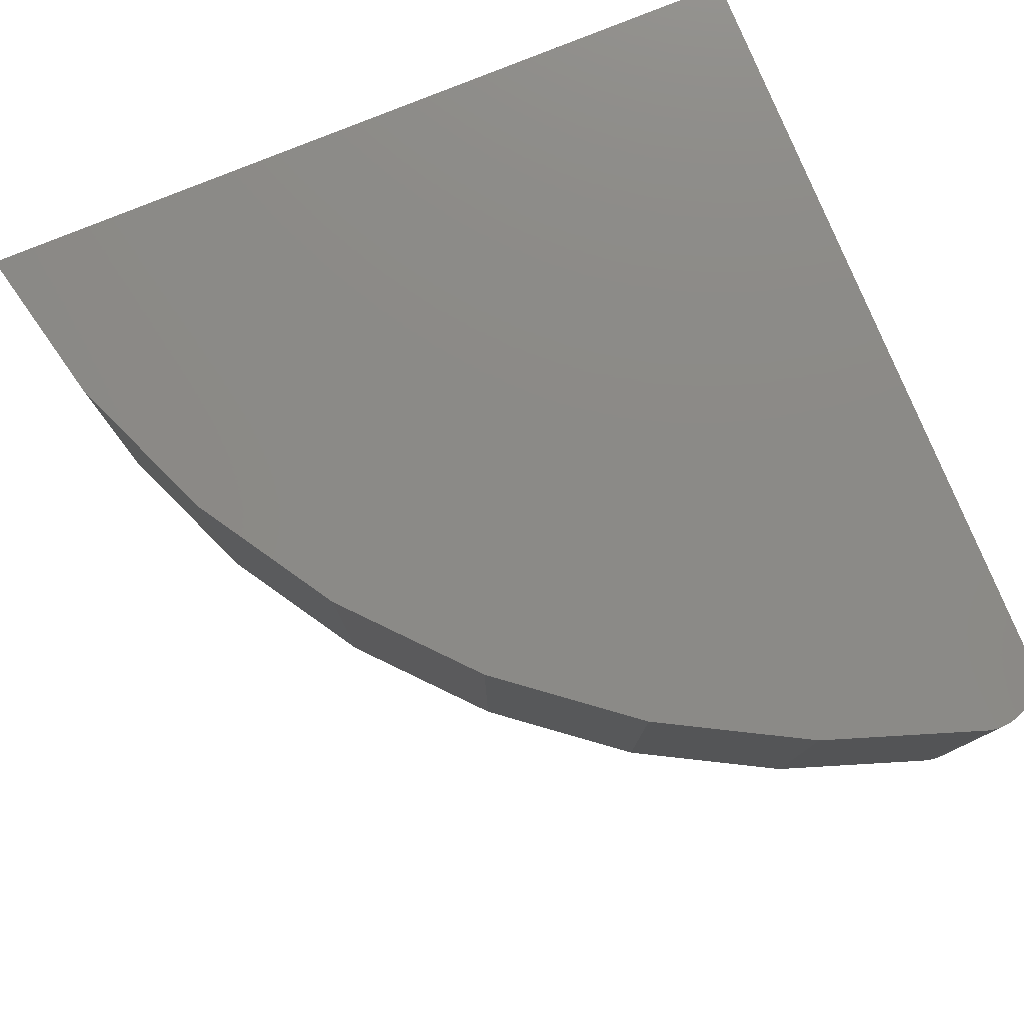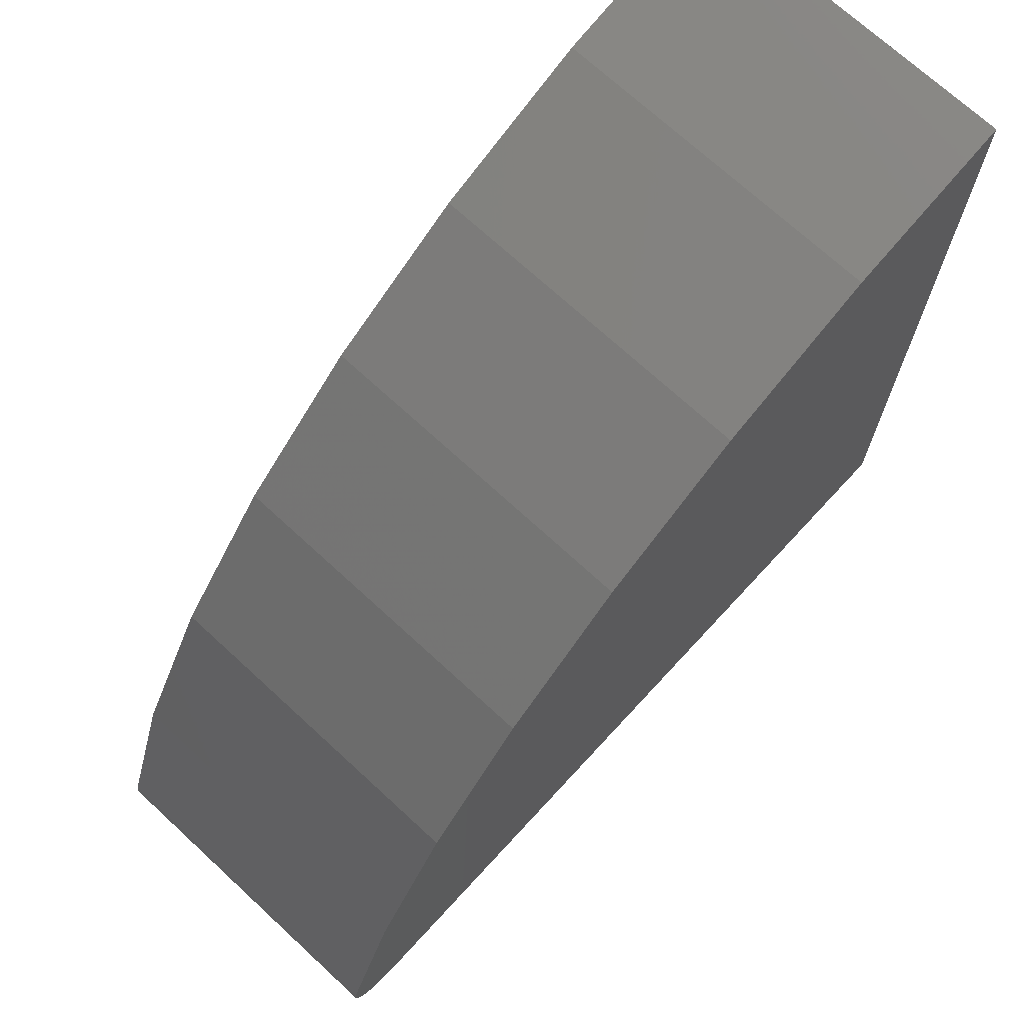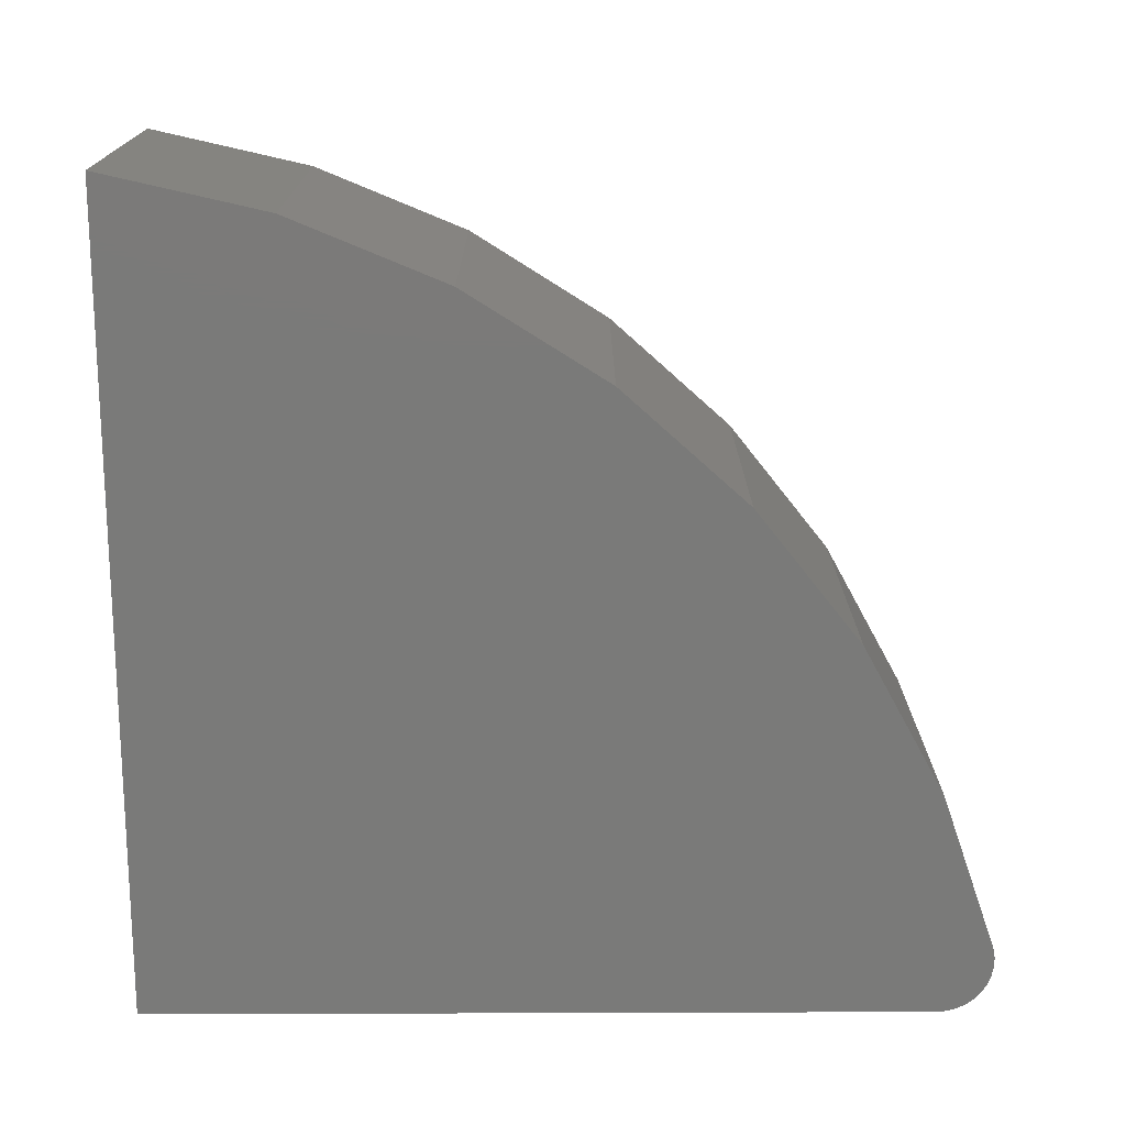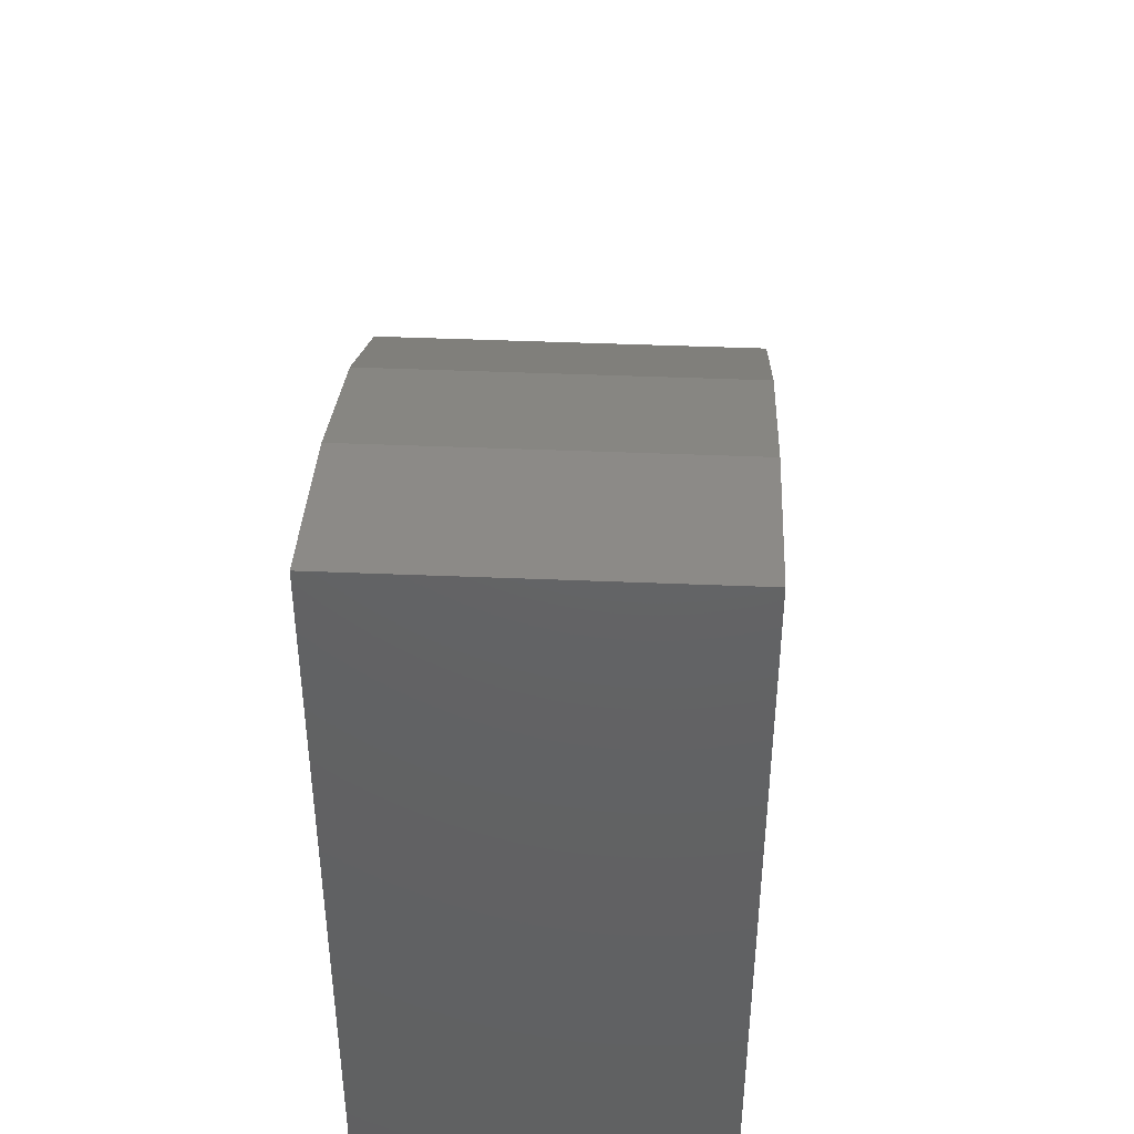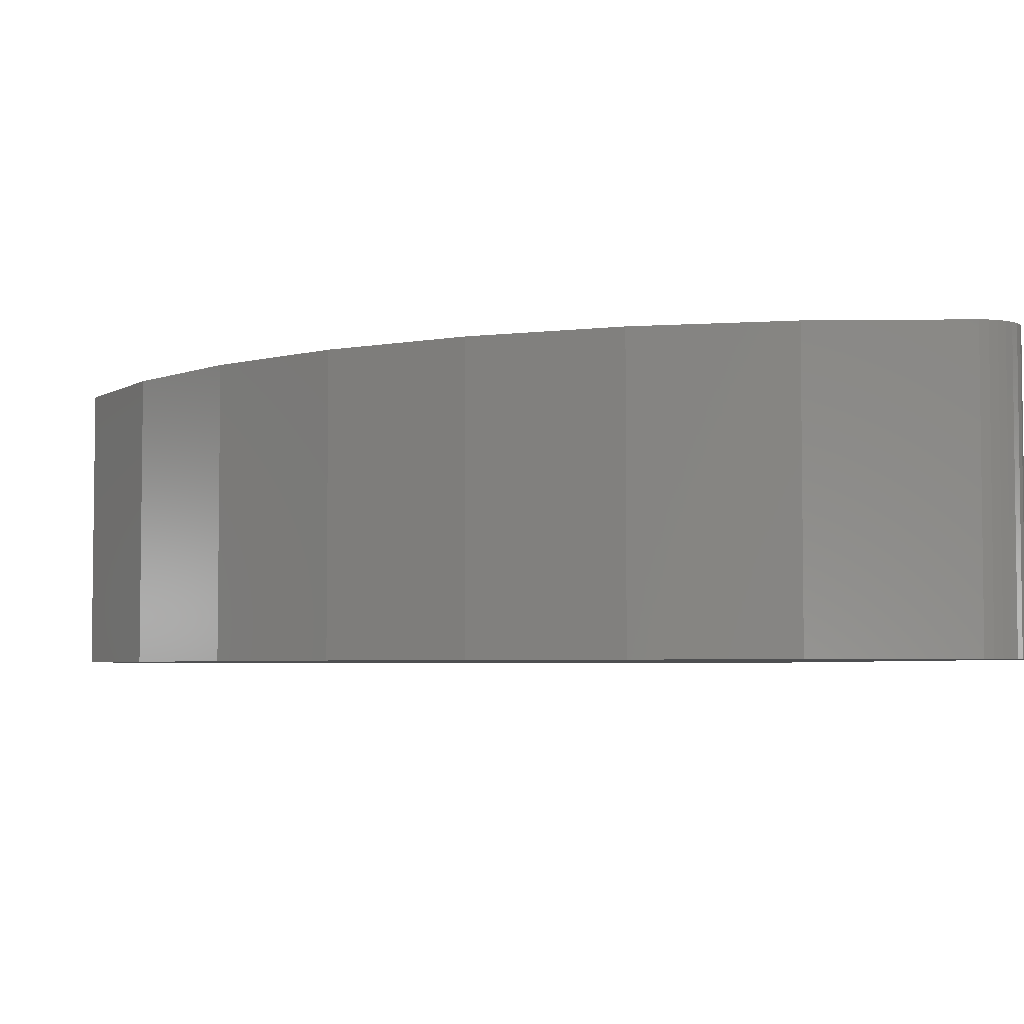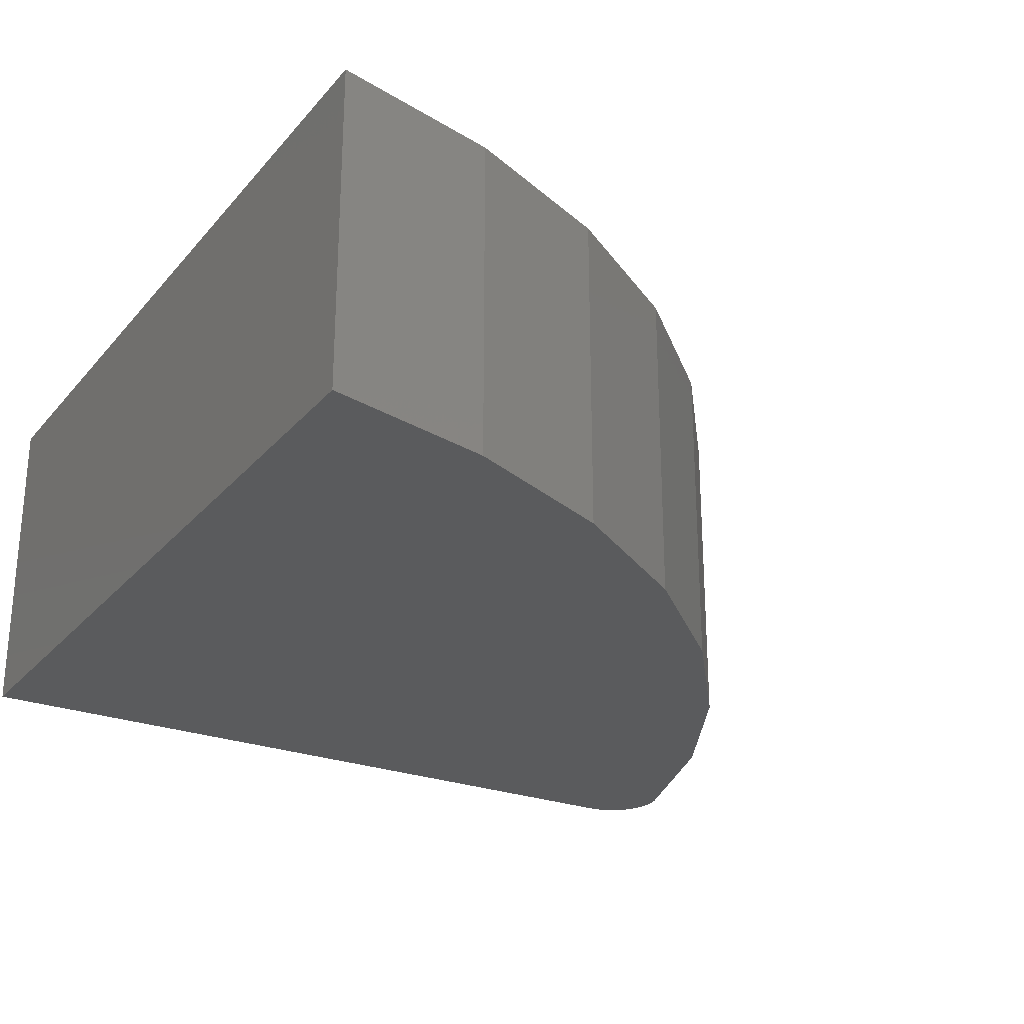
<metadata>
{"format":"stl","ext":"stl","renderer":"f3d","projection":"perspective","resolution":1024,"background":"white","views":[{"elev":78.2,"azim":67.8,"up":"+Y"},{"elev":71.3,"azim":132.7,"up":"+Z"},{"elev":-73.2,"azim":0.2,"up":"+Y"},{"elev":45.3,"azim":-87.3,"up":"+Z"},{"elev":-4.3,"azim":73.5,"up":"+Y"},{"elev":-25.8,"azim":-30.9,"up":"+Y"}]}
</metadata>
<code>
# stl→obj: 38 verts, 72 faces
v 0.5377 -0.1875 0.09474
v 0.5488 -0.1875 0.09677
v 0.08684 -0.1875 0.09474
v 0.5434 -0.1875 0.09525
v 0.5654 -0.1875 0.1115
v 0.5676 -0.1875 0.1167
v 0.5585 -0.1875 0.1026
v 0.5623 -0.1875 0.1067
v 0.08684 -0.1875 0.5684
v 0.5687 -0.1875 0.1223
v 0.5689 -0.1875 0.1279
v 0.568 -0.1875 0.1335
v 0.5363 -0.1875 0.2265
v 0.4895 -0.1875 0.3127
v 0.4287 -0.1875 0.3899
v 0.3559 -0.1875 0.4557
v 0.273 -0.1875 0.5083
v 0.1825 -0.1875 0.5463
v 0.5539 -0.1875 0.09926
v 0.08684 9.291e-17 0.09474
v 0.5488 1.442e-16 0.09677
v 0.5377 1.43e-16 0.09474
v 0.5434 1.436e-16 0.09525
v 0.5585 1.453e-16 0.1026
v 0.5676 1.463e-16 0.1167
v 0.5654 1.46e-16 0.1115
v 0.5623 1.457e-16 0.1067
v 0.08684 9.247e-17 0.5684
v 0.1825 1.031e-16 0.5463
v 0.273 1.131e-16 0.5083
v 0.3559 1.223e-16 0.4557
v 0.4287 1.304e-16 0.3899
v 0.4895 1.372e-16 0.3127
v 0.5363 1.424e-16 0.2265
v 0.568 1.459e-16 0.1335
v 0.5689 1.464e-16 0.1279
v 0.5687 1.464e-16 0.1223
v 0.5539 1.448e-16 0.09926
f 1 2 3
f 1 4 2
f 5 6 7
f 7 8 5
f 9 3 10
f 9 10 11
f 9 11 12
f 9 12 13
f 9 13 14
f 9 14 15
f 9 15 16
f 9 16 17
f 9 17 18
f 10 3 2
f 10 2 19
f 10 19 7
f 10 7 6
f 20 21 22
f 21 23 22
f 24 25 26
f 26 27 24
f 28 29 30
f 28 30 31
f 28 31 32
f 28 32 33
f 28 33 34
f 28 34 35
f 28 35 36
f 28 36 37
f 28 37 20
f 37 25 24
f 37 24 38
f 37 38 21
f 37 21 20
f 28 9 29
f 29 9 18
f 29 18 30
f 30 18 17
f 30 17 31
f 31 17 16
f 31 16 32
f 32 16 15
f 32 15 33
f 33 15 14
f 33 14 34
f 34 14 13
f 34 13 35
f 35 13 12
f 3 20 1
f 1 20 22
f 1 22 4
f 4 22 23
f 4 23 2
f 2 23 21
f 2 21 19
f 19 21 38
f 19 38 7
f 7 38 24
f 7 24 8
f 8 24 27
f 8 27 5
f 5 27 26
f 5 26 6
f 6 26 25
f 6 25 10
f 10 25 37
f 10 37 11
f 11 37 36
f 11 36 12
f 12 36 35
f 9 28 3
f 3 28 20

</code>
